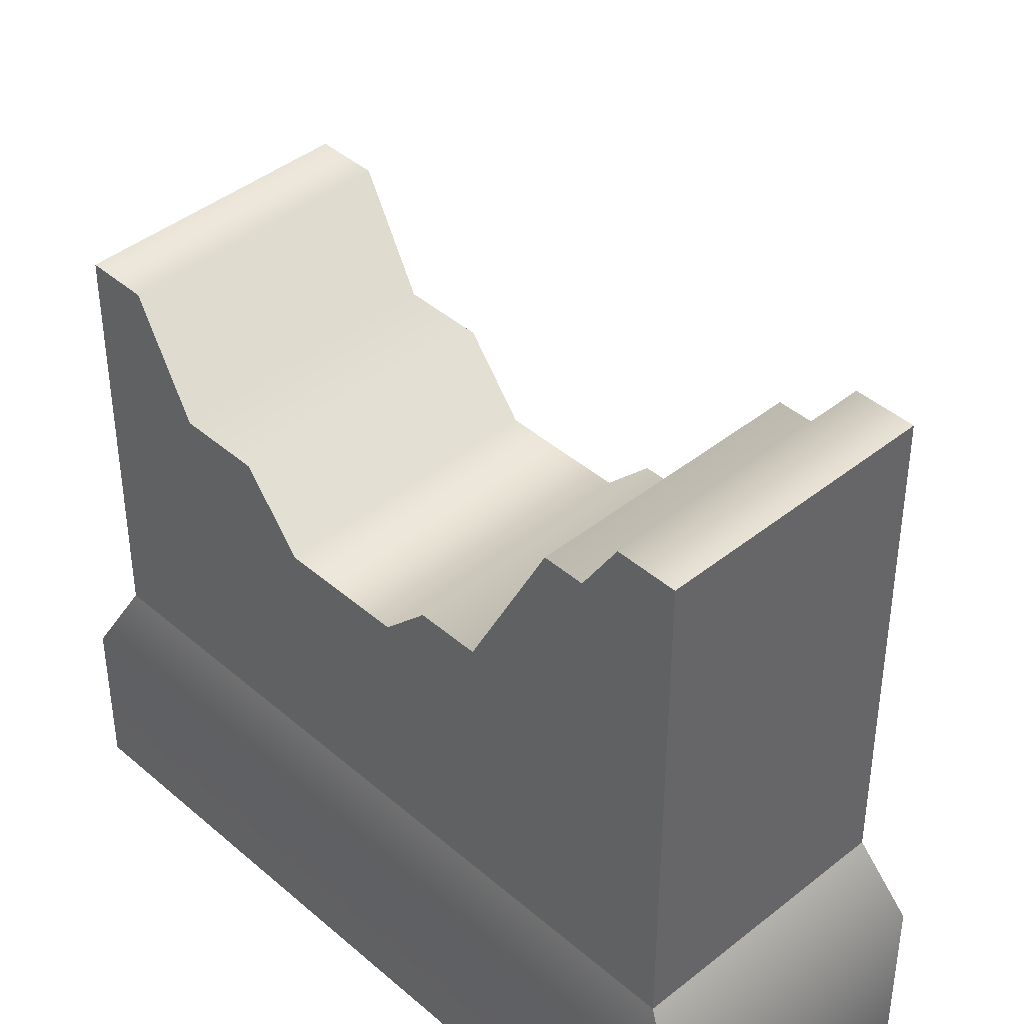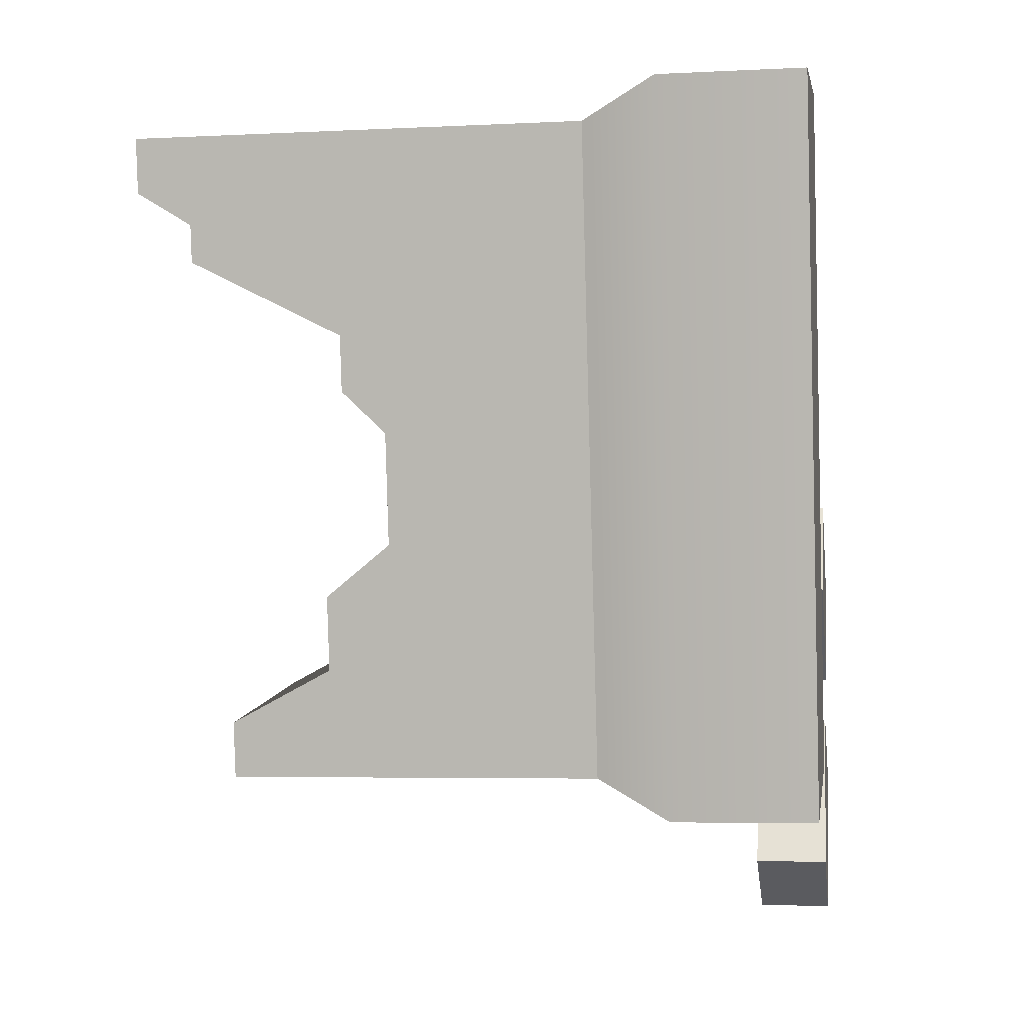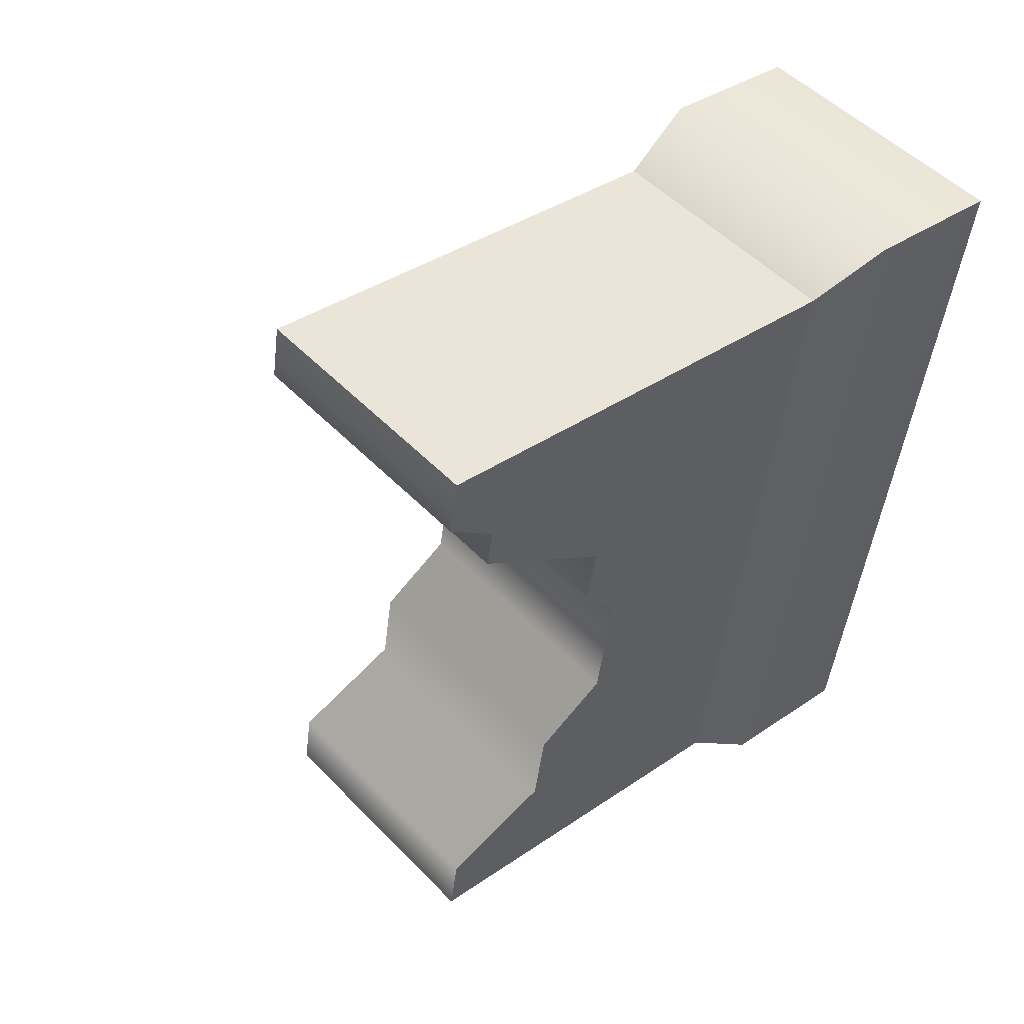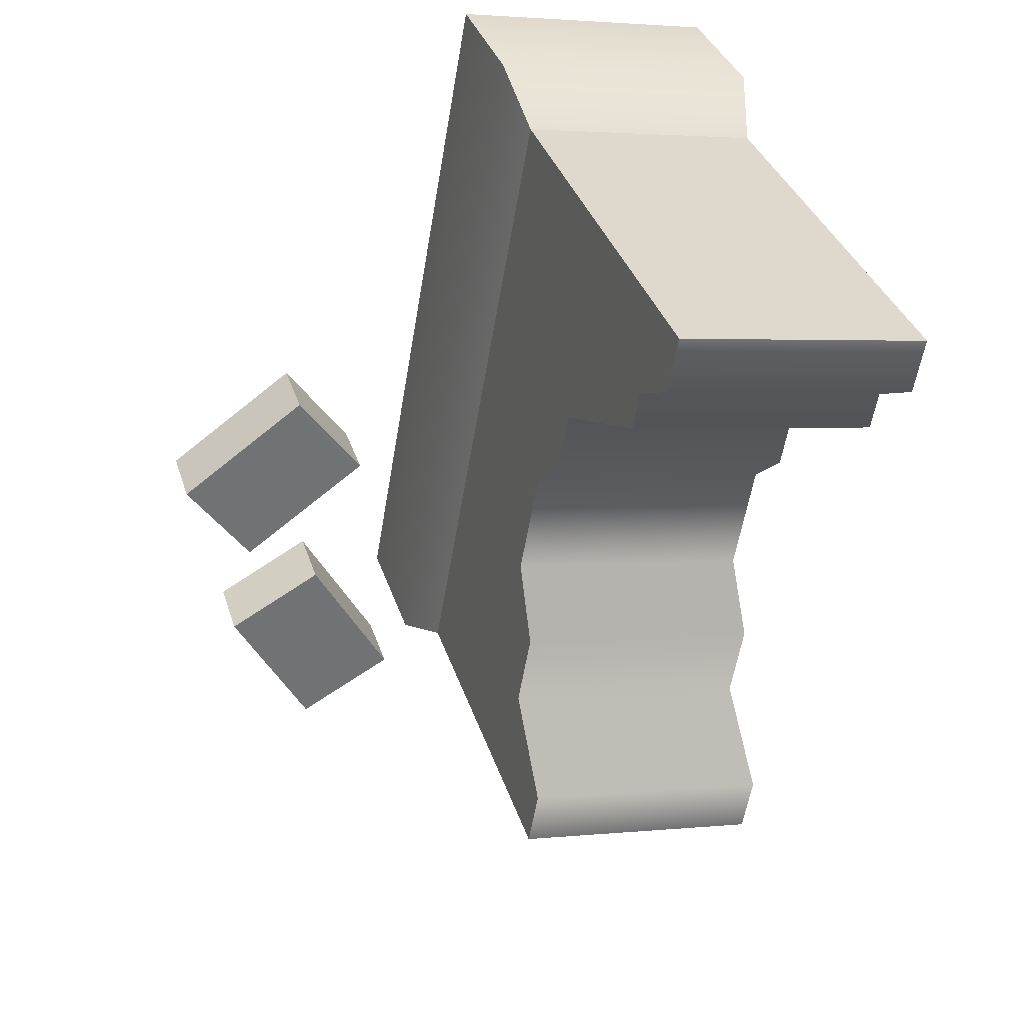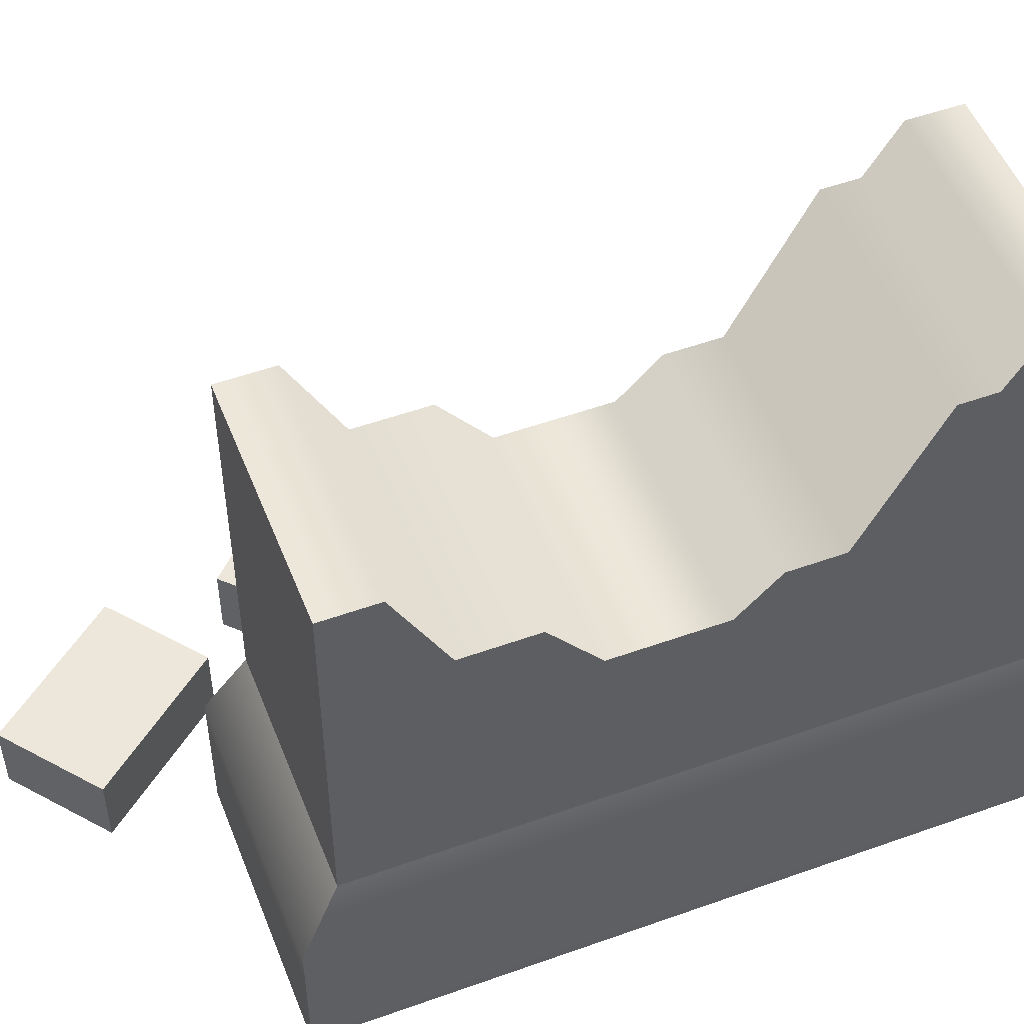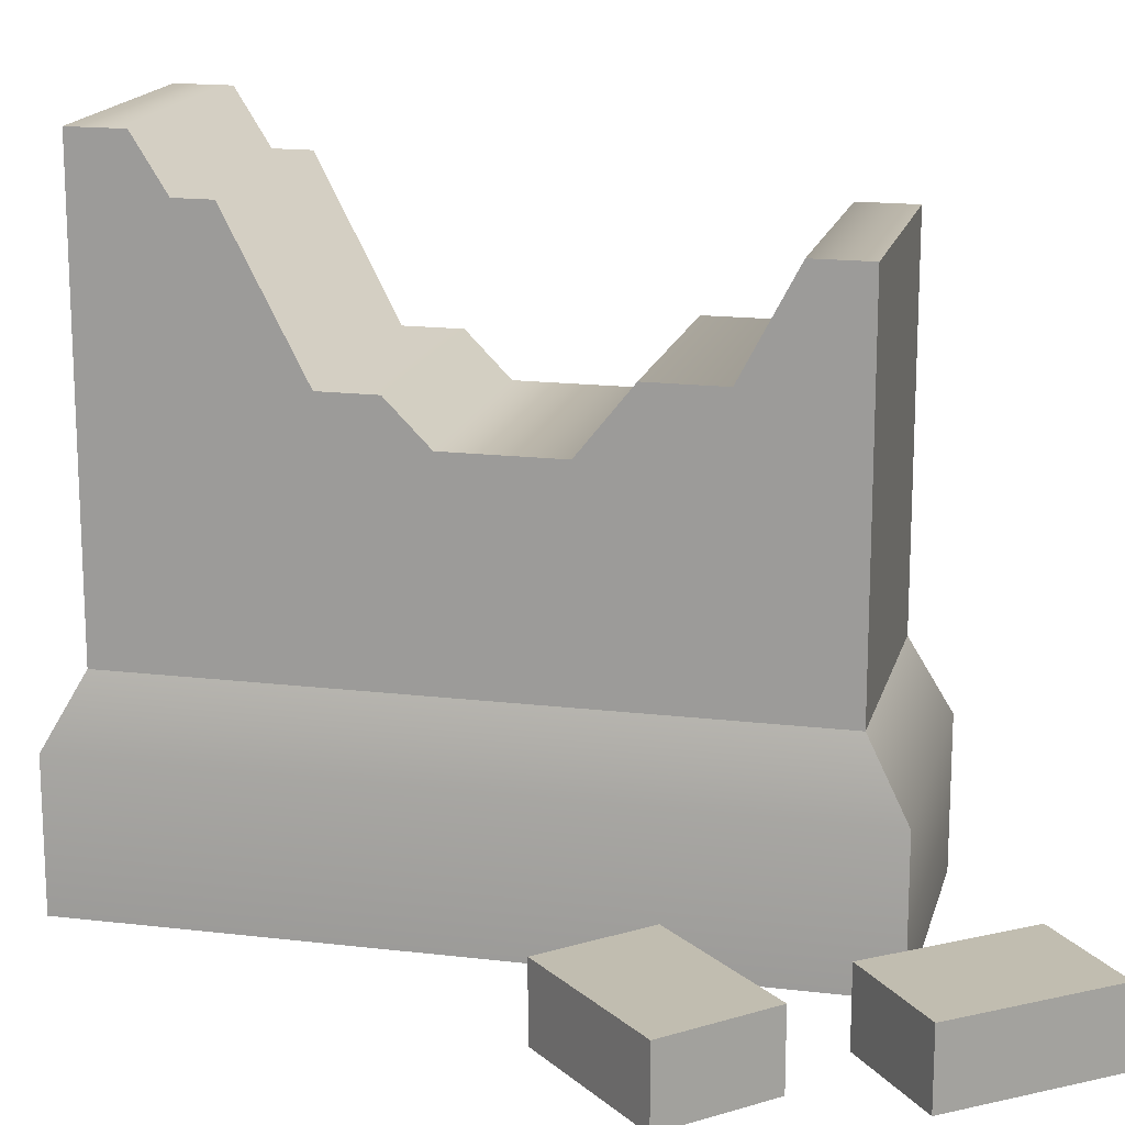
<metadata>
{"format":"obj","ext":"obj","renderer":"f3d","projection":"perspective","resolution":1024,"background":"white","views":[{"elev":42.0,"azim":-53.9,"up":"+Y"},{"elev":-4.9,"azim":-81.0,"up":"+Z"},{"elev":36.2,"azim":-132.2,"up":"+Z"},{"elev":34.7,"azim":163.4,"up":"+Z"},{"elev":51.7,"azim":-121.2,"up":"+Y"},{"elev":16.7,"azim":93.6,"up":"+Y"}]}
</metadata>
<code>
o Gravestone_Broken_3
v 11.6 0 -6.756
v 11.54 0 -6.372
v 11.6 0.078 -6.756
v 11.54 0.078 -6.372
v 11.7 0.04 -6.704
v 11.7 0 -6.704
v 11.73 0.04 -6.652
v 11.73 0 -6.652
v 11.4 0.117 -6.418
v 11.4 0.3581 -6.418
v 11.53 0.117 -6.395
v 11.53 0.3581 -6.395
v 11.4 0.3581 -6.446
v 11.54 0.3581 -6.423
v 11.66 0 -6.599
v 11.66 0.04 -6.599
v 11.62 0 -6.652
v 11.62 0.04 -6.652
v 11.65 0 -6.731
v 11.65 0.04 -6.731
v 11.71 0 -6.762
v 11.71 0.04 -6.762
v 11.59 0.117 -6.736
v 11.46 0.3163 -6.759
v 11.59 0.3163 -6.736
v 11.45 0.3163 -6.73
v 11.59 0.3163 -6.707
v 11.67 0 -6.843
v 11.61 0 -6.812
v 11.39 0.078 -6.398
v 11.61 0.04 -6.812
v 11.46 0.117 -6.759
v 11.46 0.078 -6.782
v 11.58 0.2616 -6.679
v 11.57 0.2266 -6.612
v 11.57 0.2616 -6.639
v 11.56 0.2266 -6.553
v 11.55 0.2496 -6.501
v 11.55 0.2496 -6.53
v 11.54 0.3297 -6.441
v 11.54 0.3297 -6.46
v 11.41 0.3297 -6.464
v 11.39 0 -6.398
v 11.46 0 -6.782
v 11.67 0.04 -6.843
v 11.42 0.2496 -6.554
v 11.43 0.2266 -6.576
v 11.45 0.2616 -6.702
v 11.44 0.2616 -6.662
v 11.41 0.3297 -6.484
v 11.42 0.2496 -6.524
v 11.44 0.2266 -6.635
f 3 2 1
f 2 3 4
f 7 6 5
f 6 7 8
f 5 6 7
f 8 7 6
f 11 10 9
f 10 11 12
f 10 14 13
f 14 10 12
f 8 16 15
f 16 8 7
f 15 16 8
f 7 8 16
f 15 18 17
f 18 15 16
f 17 18 15
f 16 15 18
f 8 17 6
f 17 8 15
f 6 17 8
f 15 8 17
f 21 20 19
f 20 21 22
f 19 20 21
f 22 21 20
f 23 4 3
f 4 23 11
f 26 25 24
f 25 26 27
f 21 29 28
f 29 21 19
f 28 29 21
f 19 21 29
f 4 9 30
f 9 4 11
f 20 29 19
f 29 20 31
f 19 29 20
f 31 20 29
f 25 32 24
f 32 25 23
f 18 6 17
f 6 18 5
f 17 6 18
f 5 18 6
f 32 3 33
f 3 32 23
f 34 25 27
f 34 23 25
f 35 23 34
f 36 35 34
f 23 35 11
f 37 11 35
f 38 11 37
f 38 37 39
f 11 38 12
f 12 38 40
f 40 38 41
f 12 40 14
f 14 42 13
f 42 14 40
f 30 44 43
f 44 30 33
f 2 30 43
f 30 2 4
f 31 22 45
f 22 31 20
f 45 22 31
f 20 31 22
f 3 44 33
f 44 3 1
f 39 47 46
f 47 39 37
f 49 34 48
f 34 49 36
f 41 51 50
f 51 41 38
f 42 41 50
f 41 42 40
f 2 44 1
f 44 2 43
f 47 35 52
f 35 47 37
f 51 39 46
f 39 51 38
f 45 29 31
f 29 45 28
f 31 29 45
f 28 45 29
f 45 21 28
f 21 45 22
f 28 21 45
f 22 45 21
f 35 49 52
f 49 35 36
f 34 26 48
f 26 34 27
f 9 33 30
f 33 9 32
f 18 7 5
f 7 18 16
f 5 7 18
f 16 18 7
f 42 10 13
f 51 10 42
f 50 51 42
f 51 9 10
f 9 51 32
f 32 51 47
f 46 47 51
f 52 32 47
f 48 32 52
f 48 52 49
f 32 48 24
f 24 48 26
f 3 2 1
f 2 3 4
f 7 6 5
f 6 7 8
f 5 6 7
f 8 7 6
f 11 10 9
f 10 11 12
f 10 14 13
f 14 10 12
f 8 16 15
f 16 8 7
f 15 16 8
f 7 8 16
f 15 18 17
f 18 15 16
f 17 18 15
f 16 15 18
f 8 17 6
f 17 8 15
f 6 17 8
f 15 8 17
f 21 20 19
f 20 21 22
f 19 20 21
f 22 21 20
f 23 4 3
f 4 23 11
f 26 25 24
f 25 26 27
f 21 29 28
f 29 21 19
f 28 29 21
f 19 21 29
f 4 9 30
f 9 4 11
f 20 29 19
f 29 20 31
f 19 29 20
f 31 20 29
f 25 32 24
f 32 25 23
f 18 6 17
f 6 18 5
f 17 6 18
f 5 18 6
f 32 3 33
f 3 32 23
f 34 25 27
f 34 23 25
f 35 23 34
f 36 35 34
f 23 35 11
f 37 11 35
f 38 11 37
f 38 37 39
f 11 38 12
f 12 38 40
f 40 38 41
f 12 40 14
f 14 42 13
f 42 14 40
f 30 44 43
f 44 30 33
f 2 30 43
f 30 2 4
f 31 22 45
f 22 31 20
f 45 22 31
f 20 31 22
f 3 44 33
f 44 3 1
f 39 47 46
f 47 39 37
f 49 34 48
f 34 49 36
f 41 51 50
f 51 41 38
f 42 41 50
f 41 42 40
f 2 44 1
f 44 2 43
f 47 35 52
f 35 47 37
f 51 39 46
f 39 51 38
f 45 29 31
f 29 45 28
f 31 29 45
f 28 45 29
f 45 21 28
f 21 45 22
f 28 21 45
f 22 45 21
f 35 49 52
f 49 35 36
f 34 26 48
f 26 34 27
f 9 33 30
f 33 9 32
f 18 7 5
f 7 18 16
f 5 7 18
f 16 18 7
f 42 10 13
f 51 10 42
f 50 51 42
f 51 9 10
f 9 51 32
f 32 51 47
f 46 47 51
f 52 32 47
f 48 32 52
f 48 52 49
f 32 48 24
f 24 48 26

</code>
